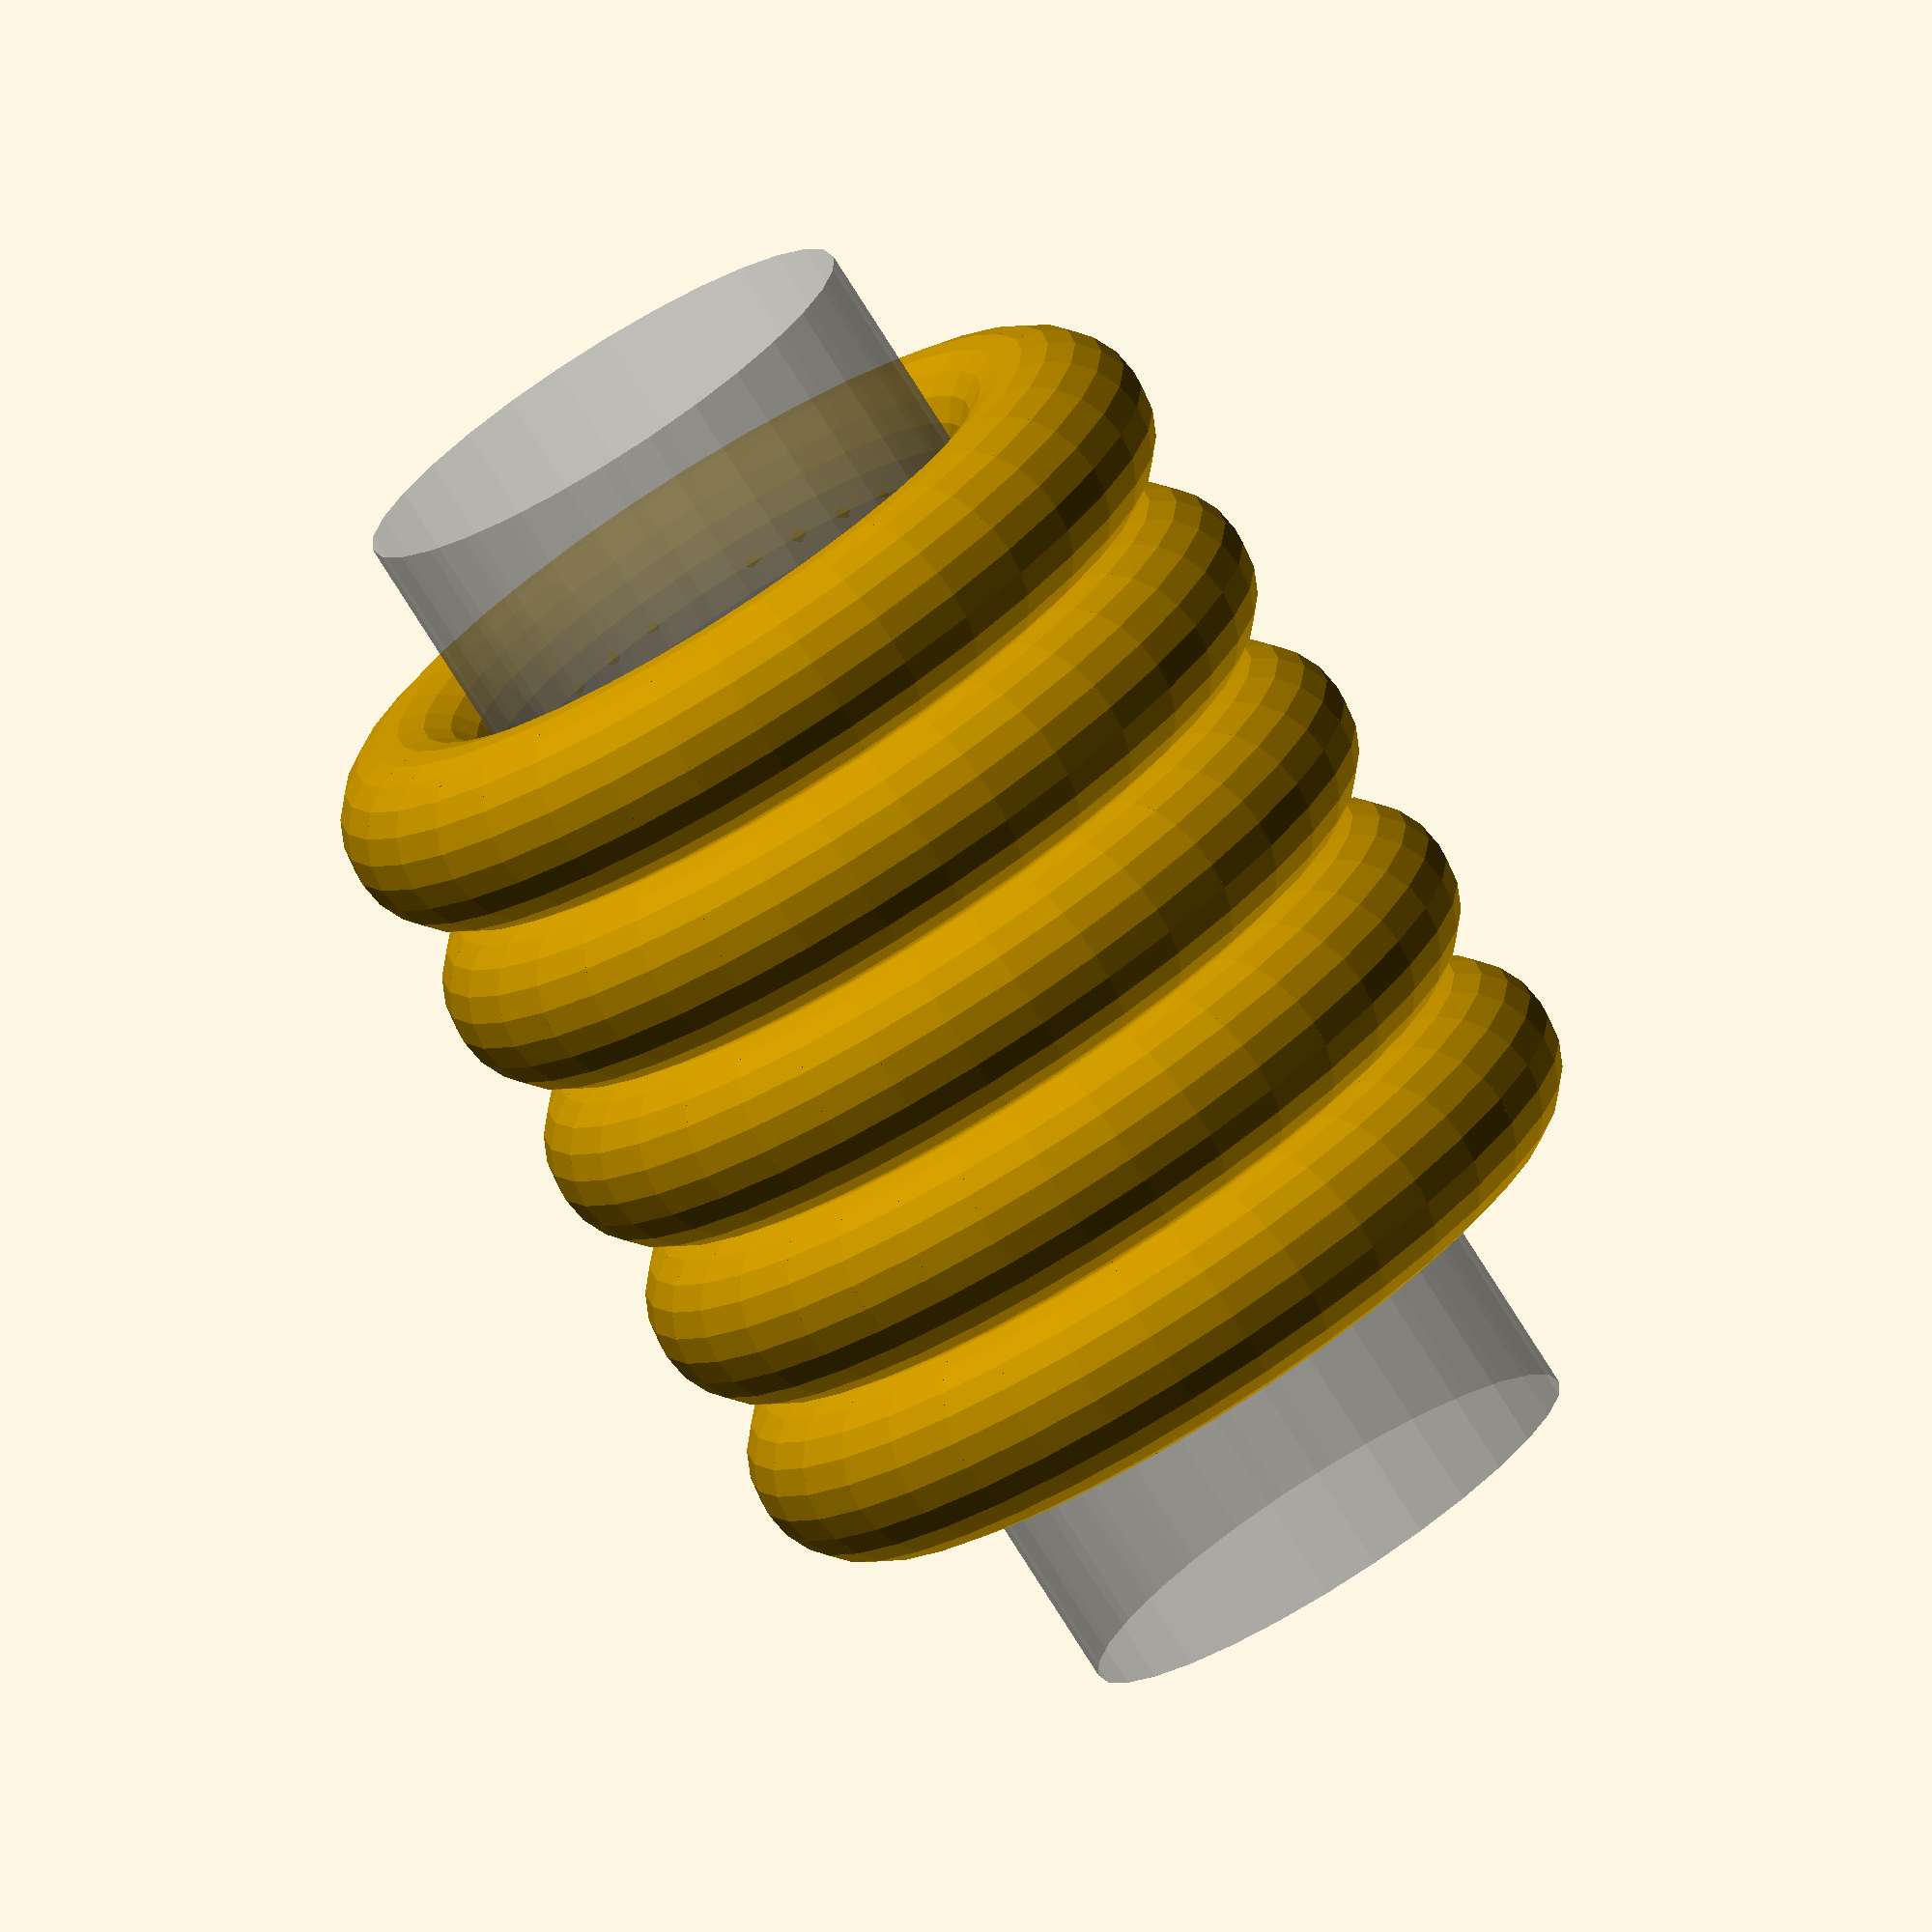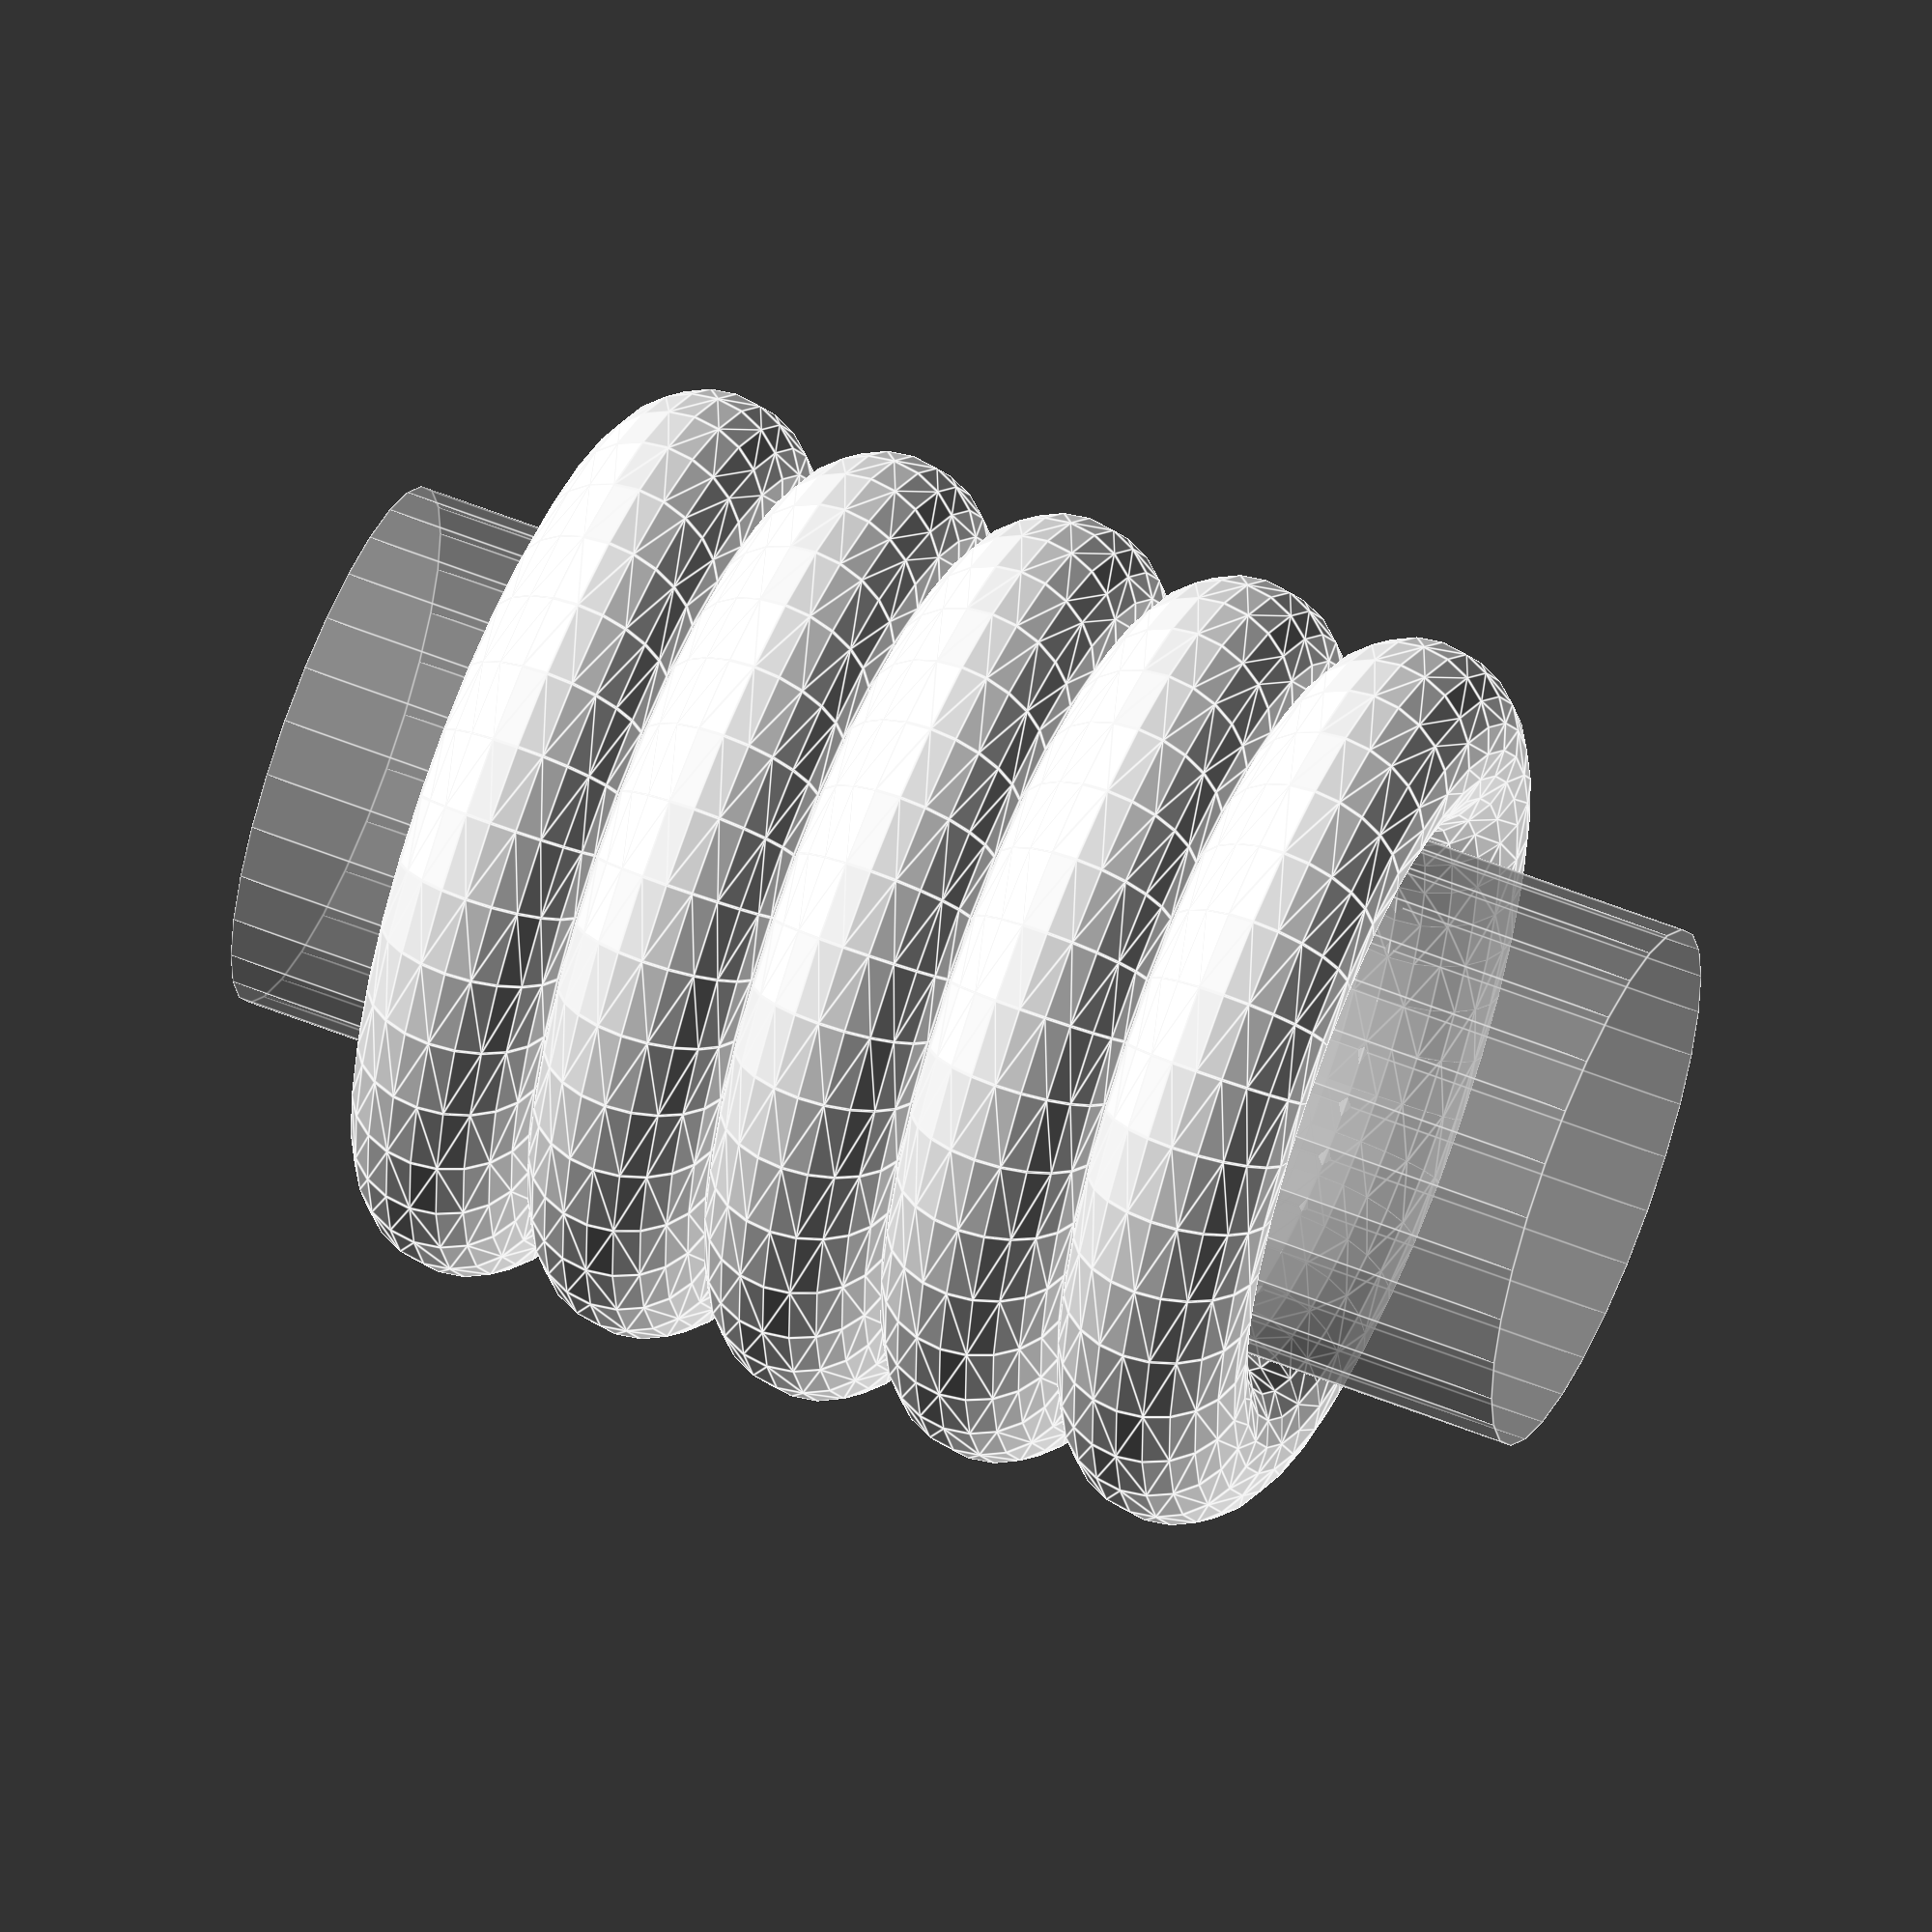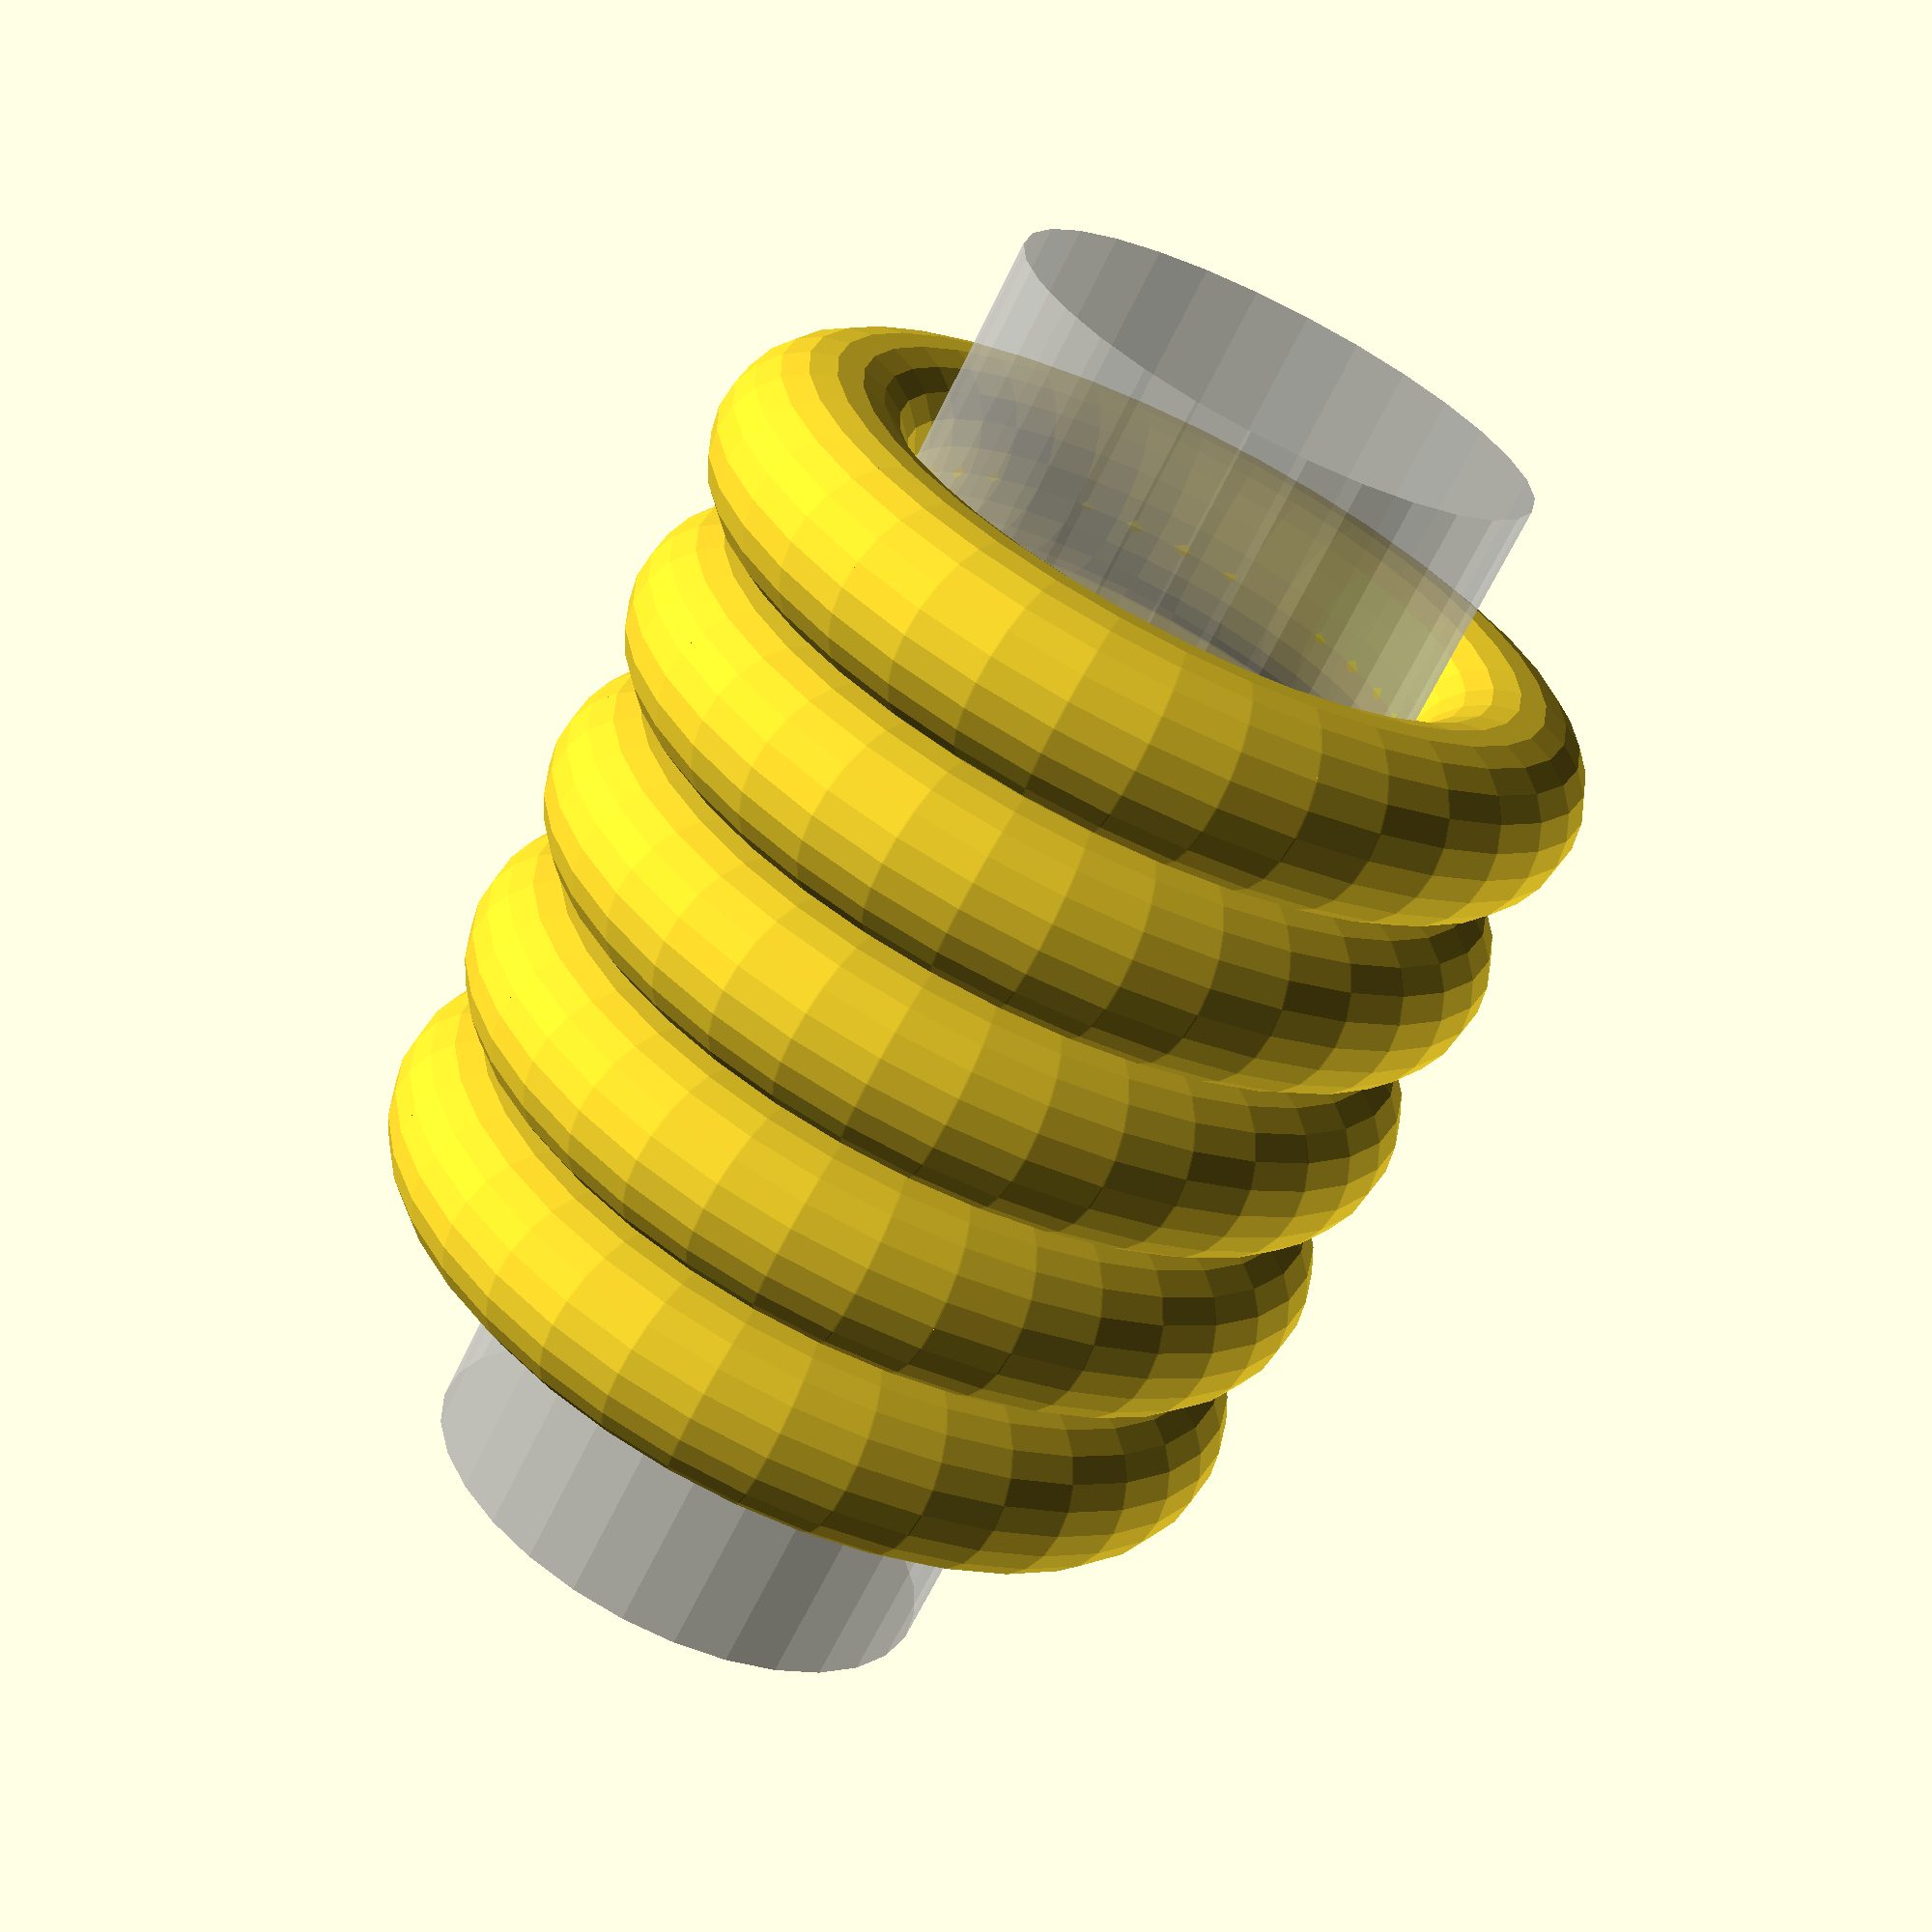
<openscad>
$step=10;
$h=0.1;

// cr : cylinder radisu for wrapping
// r : radius of actual pipe
// vr : radius of "virtual" pipe, used to place the real pipe

module place(cr=20,r=5,vr=5,t=0,dz=0) {
  //dz= t/360*2*vr
    rotate(t,[0,0,1])
    translate([cr+vr,0,dz])
    rotate(90,[1,0,0]) linear_extrude(height=$h,center=true) circle(r=r);
}

module loop(cr=20,r=5,vr=5,angle=360) {
    for( t=[0:$step:angle-$step/2] ) {
        hull() {
            place(cr=cr,r=r,vr=vr,t=t);
            place(cr=cr,r=r,vr=vr,t=t+$step);
        }
    }
}

module emptyLoop(cr=20,rin=5,rout=7,angle=360) {
    difference() {
        /*render(convexity=2)*/ loop(angle=angle,cr=cr,r=rout,vr=rout,$h=0.1);
        /*render(convexity=2)*/ loop(angle=angle,cr=cr,r=rin,vr=rout,$h=0.5);
    }
}

module manyLoops(cr=20,n=5,r=5,vr=5,h=0.1) {
    for(i=[0:n-1]) {
        translate([0,0,i*vr*2]) loop(cr=cr,r=r,vr=vr);
    }
}

module manyEmptyLoops(cr=20,n=5,rout=7,rin=5) {
    for(i=[0:n-1]) {
        translate([0,0,i*rout*2]) emptyLoop(cr=cr,rin=rin,rout=rout);
    }
}

//place();
//loop();
//manyLoops();
manyEmptyLoops();

%translate([0,0,-20]) cylinder(r=20,h=100);

</openscad>
<views>
elev=76.6 azim=41.5 roll=212.1 proj=o view=wireframe
elev=122.4 azim=36.8 roll=247.4 proj=o view=edges
elev=247.0 azim=295.8 roll=26.0 proj=p view=wireframe
</views>
